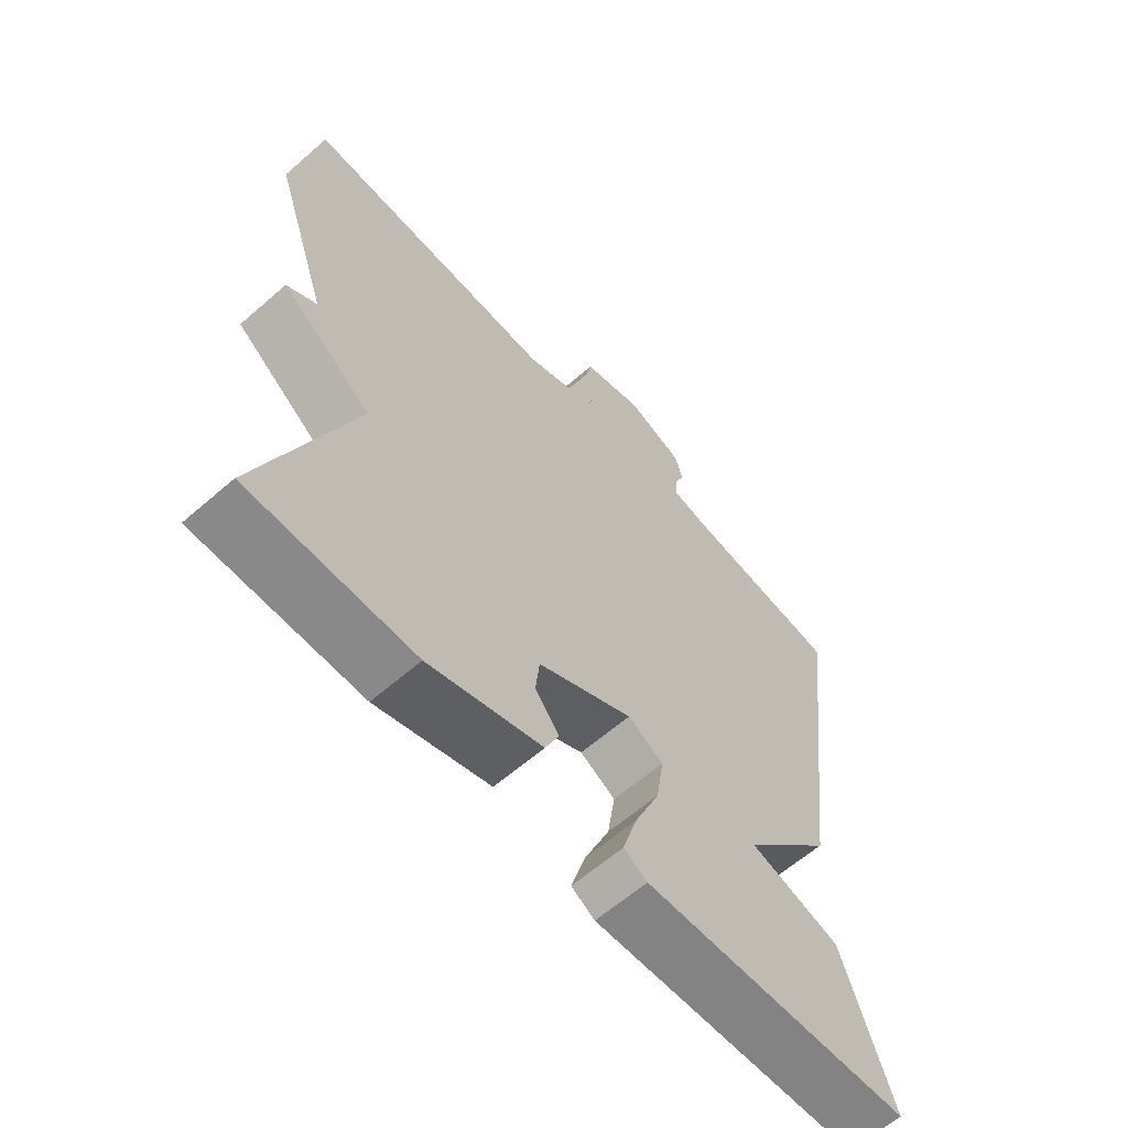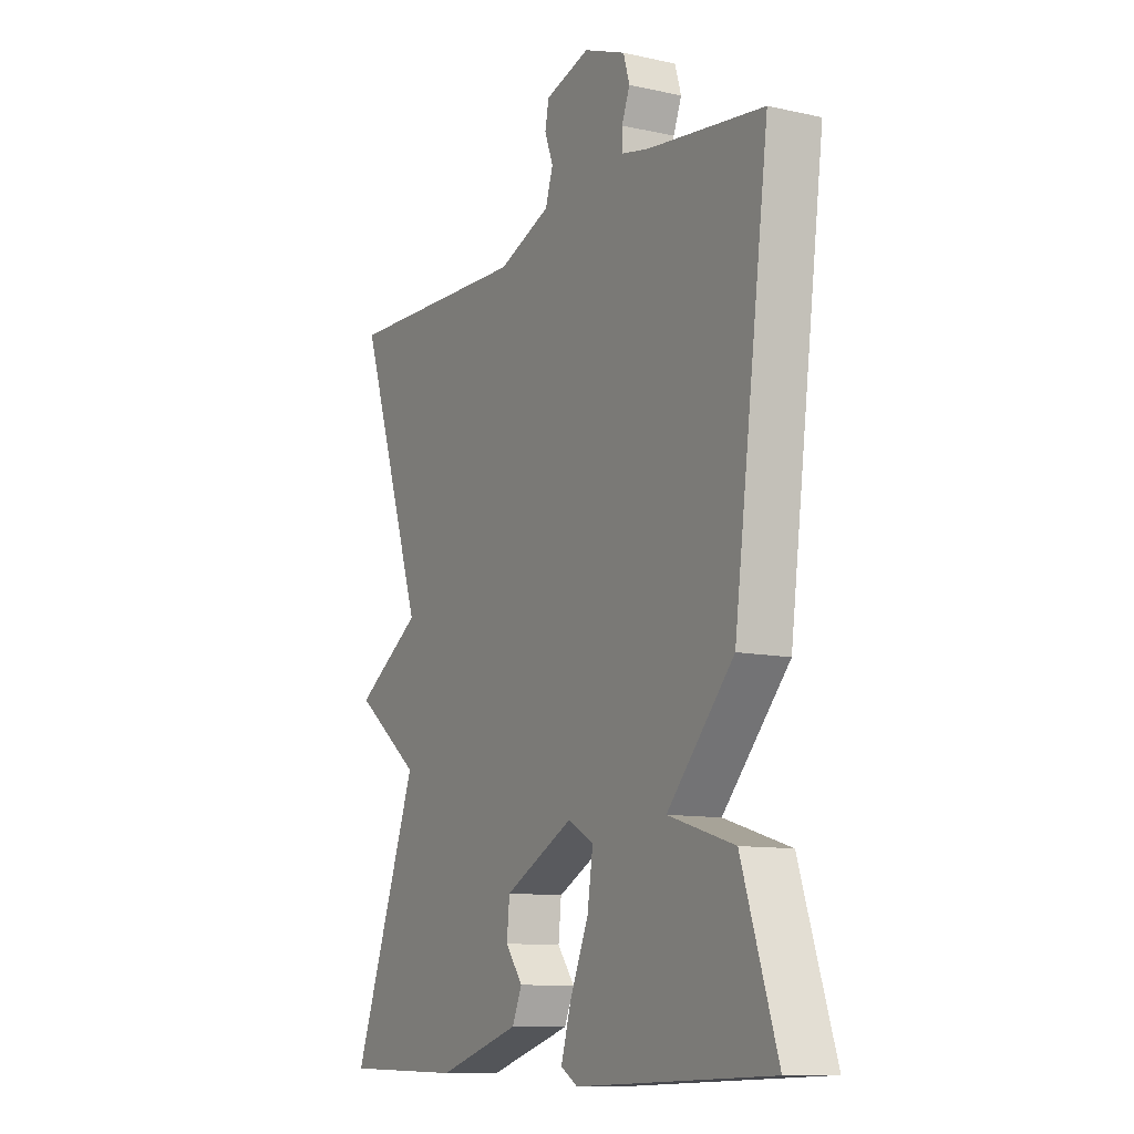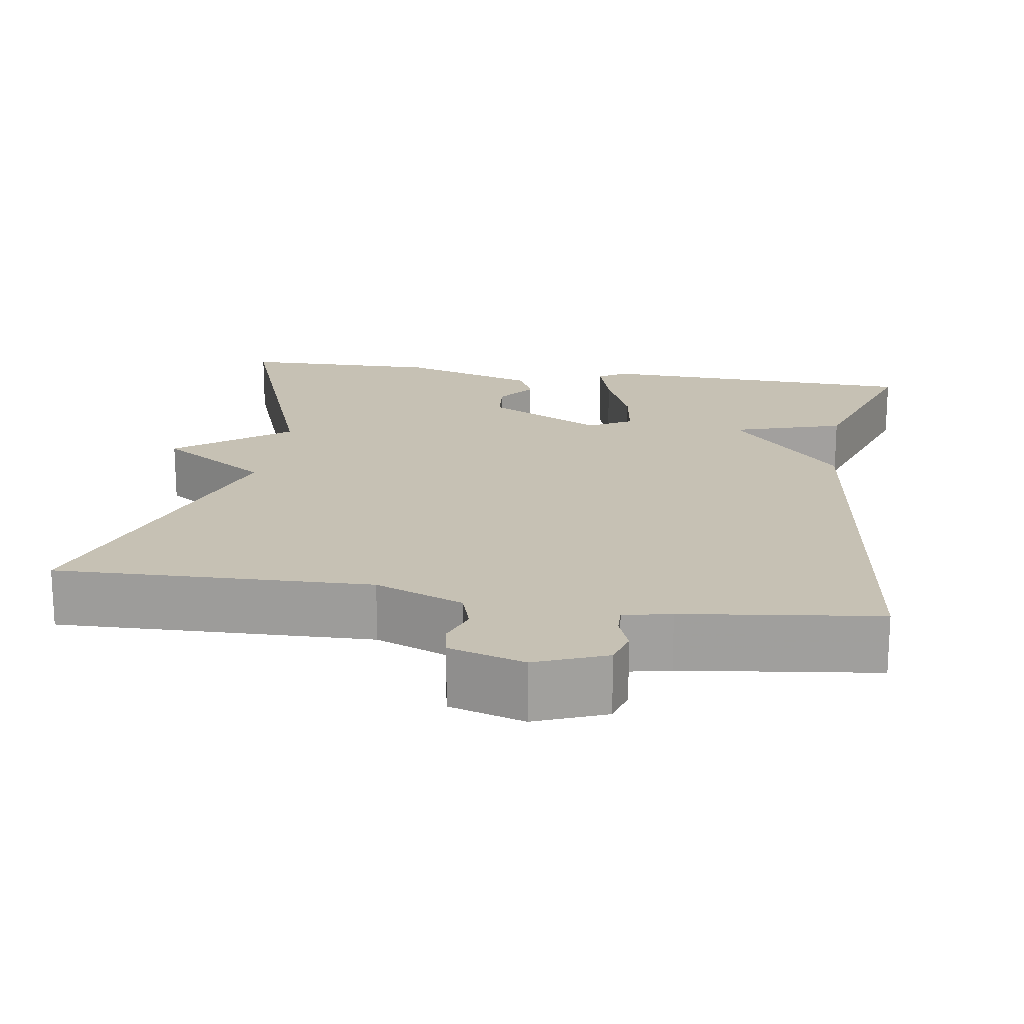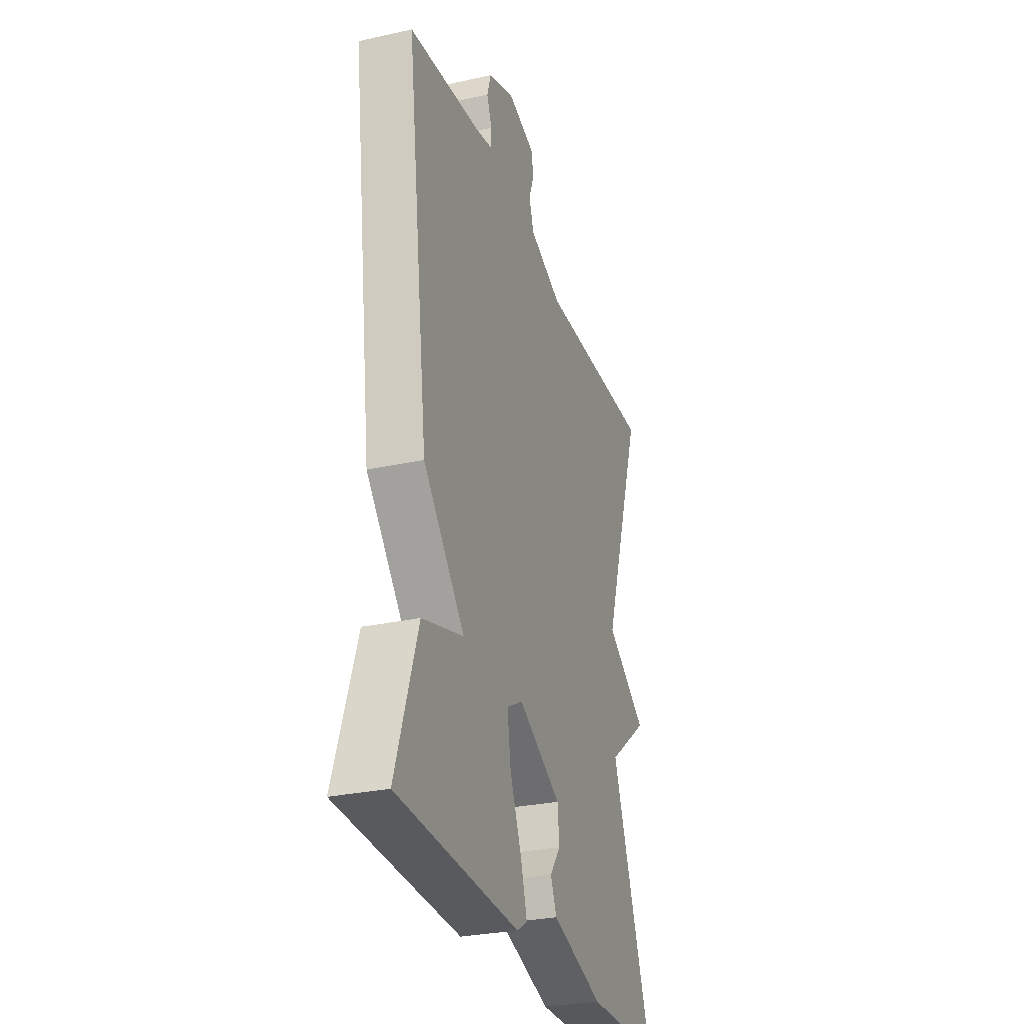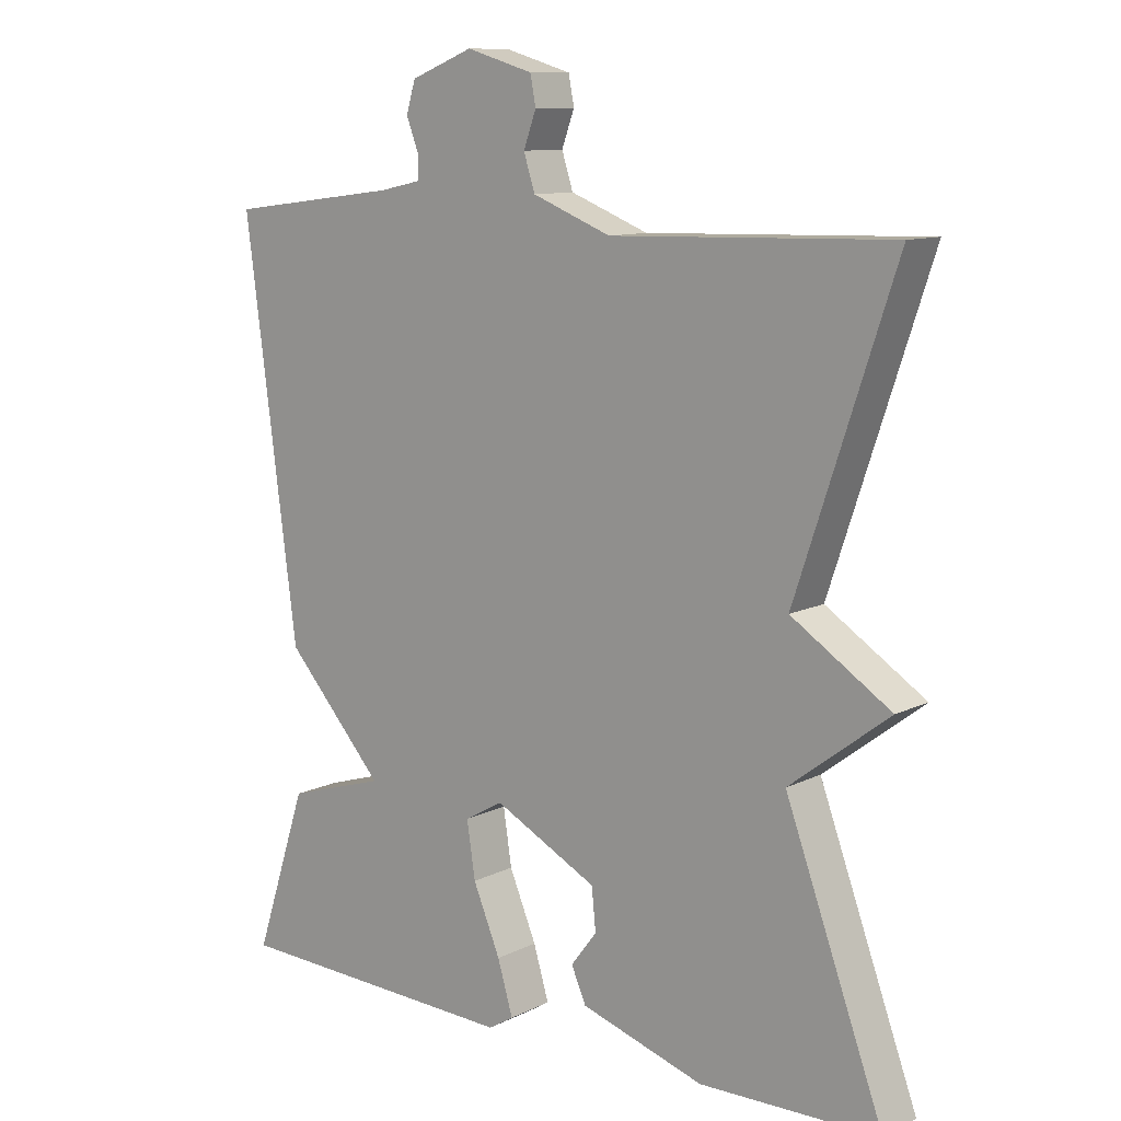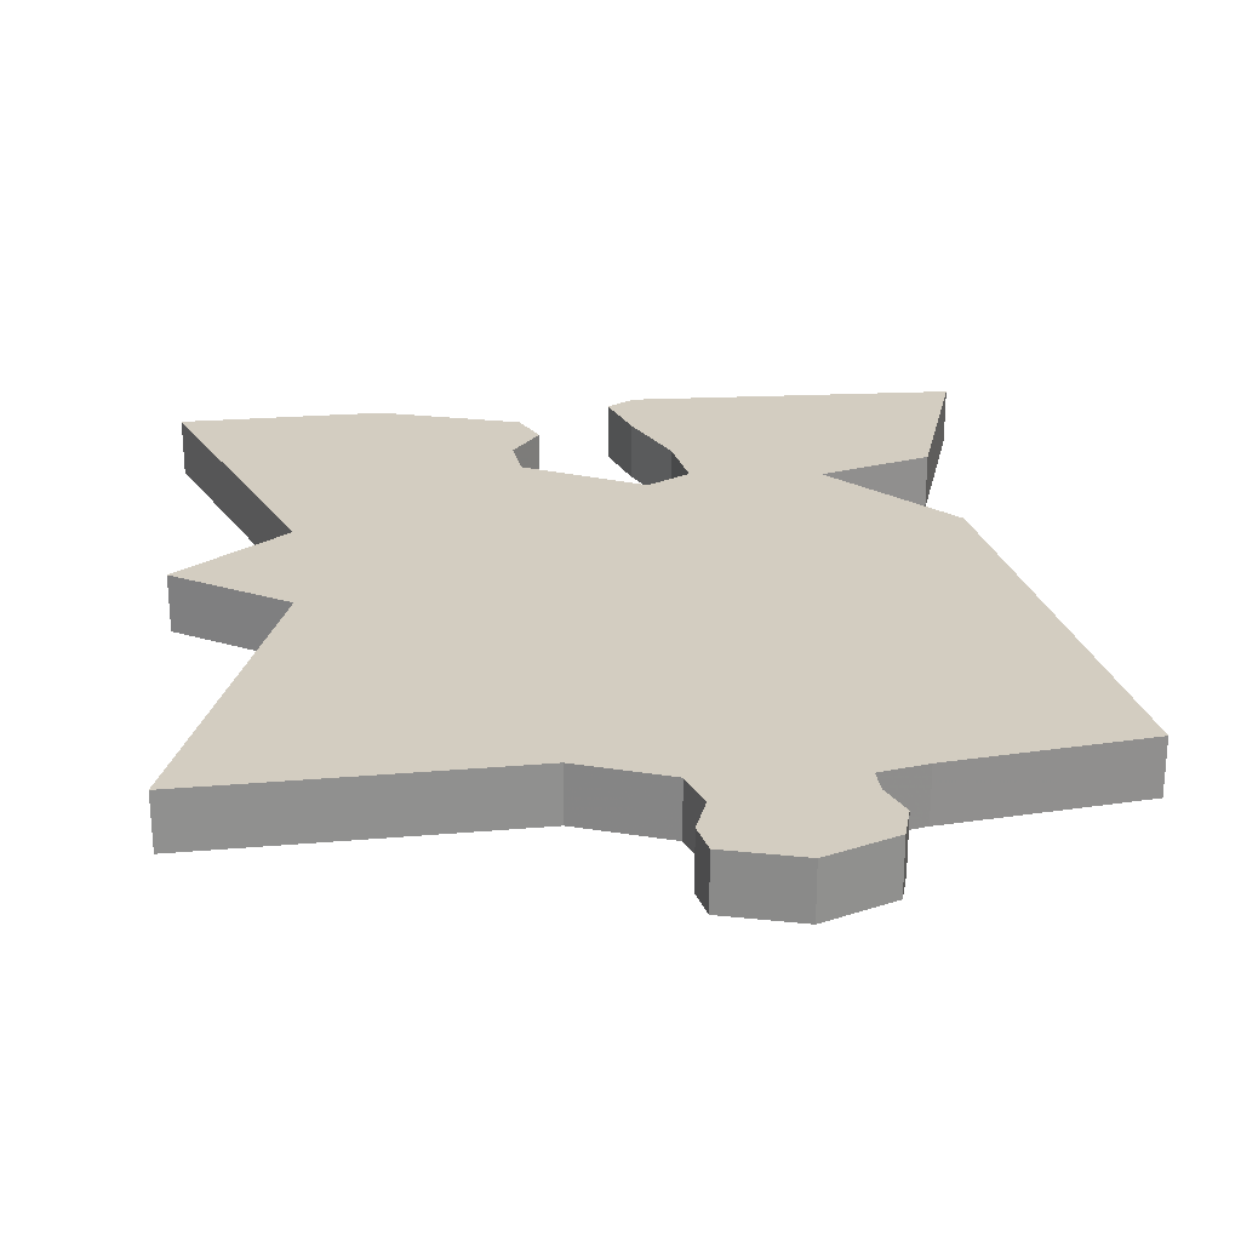
<metadata>
{"format":"obj","ext":"obj","renderer":"f3d","projection":"perspective","resolution":1024,"background":"white","views":[{"elev":-62.5,"azim":-48.6,"up":"+Z"},{"elev":-10.7,"azim":61.2,"up":"+Z"},{"elev":18.5,"azim":8.8,"up":"+Y"},{"elev":-29.1,"azim":108.2,"up":"+Z"},{"elev":10.8,"azim":-140.2,"up":"+Z"},{"elev":24.8,"azim":-6.5,"up":"+Y"}]}
</metadata>
<code>
v 0.5 0.07 0.5
v 0.425 0.07 -0.071
v 0.284 0.07 -0.228
v 0.425 0.07 -0.271
v 0.5 0.07 -0.5
v 0.086 0.07 -0.516
v 0.05 0.07 -0.494
v 0.072 0.07 -0.42
v 0.111 0.07 -0.327
v 0.123 0.07 -0.248
v 0.068 0.07 -0.217
v -0.079 0.07 -0.293
v -0.085 0.07 -0.352
v -0.048 0.07 -0.401
v -0.069 0.07 -0.449
v -0.245 0.07 -0.504
v -0.5 0.07 -0.5
v -0.36 0.07 -0.119
v -0.501 0.07 -0.011
v -0.36 0.07 0.081
v -0.5 0.07 0.5
v -0.102 0.07 0.489
v 0.01 0.07 0.533
v 0.026 0.07 0.583
v 0.008 0.07 0.632
v 0.016 0.07 0.673
v 0.111 0.07 0.701
v 0.2 0.07 0.666
v 0.213 0.07 0.622
v 0.196 0.07 0.578
v 0.195 0.07 0.544
v 0.255 0.07 0.531
v 0.5 0 0.5
v 0.425 0 -0.071
v 0.284 0 -0.228
v 0.425 0 -0.271
v 0.5 0 -0.5
v 0.086 0 -0.516
v 0.05 0 -0.494
v 0.072 0 -0.42
v 0.111 0 -0.327
v 0.123 0 -0.248
v 0.068 0 -0.217
v -0.079 0 -0.293
v -0.085 0 -0.352
v -0.048 0 -0.401
v -0.069 0 -0.449
v -0.245 0 -0.504
v -0.5 0 -0.5
v -0.36 0 -0.119
v -0.501 0 -0.011
v -0.36 0 0.081
v -0.5 0 0.5
v -0.102 0 0.489
v 0.01 0 0.533
v 0.026 0 0.583
v 0.008 0 0.632
v 0.016 0 0.673
v 0.111 0 0.701
v 0.2 0 0.666
v 0.213 0 0.622
v 0.196 0 0.578
v 0.195 0 0.544
v 0.255 0 0.531
f 28 29 30
f 27 28 30
f 26 27 30
f 25 26 30
f 24 25 30
f 23 24 30 31
f 22 23 31 32
f 20 21 22
f 18 19 20
f 1 2 3
f 32 1 3
f 22 32 3
f 20 22 3
f 18 20 3
f 16 17 18
f 15 16 18
f 14 15 18
f 13 14 18
f 7 8 9
f 6 7 9
f 5 6 9
f 4 5 9
f 3 4 9
f 3 9 10
f 12 13 18
f 11 12 18
f 11 18 3
f 3 10 11
f 62 61 60
f 62 60 59
f 62 59 58
f 62 58 57
f 62 57 56
f 63 62 56 55
f 64 63 55 54
f 54 53 52
f 52 51 50
f 35 34 33
f 35 33 64
f 35 64 54
f 35 54 52
f 35 52 50
f 50 49 48
f 50 48 47
f 50 47 46
f 50 46 45
f 41 40 39
f 41 39 38
f 41 38 37
f 41 37 36
f 41 36 35
f 42 41 35
f 50 45 44
f 50 44 43
f 35 50 43
f 43 42 35
f 1 33 34 2
f 2 34 35 3
f 3 35 36 4
f 4 36 37 5
f 5 37 38 6
f 6 38 39 7
f 7 39 40 8
f 8 40 41 9
f 9 41 42 10
f 10 42 43 11
f 11 43 44 12
f 12 44 45 13
f 13 45 46 14
f 14 46 47 15
f 15 47 48 16
f 16 48 49 17
f 17 49 50 18
f 18 50 51 19
f 19 51 52 20
f 20 52 53 21
f 21 53 54 22
f 22 54 55 23
f 23 55 56 24
f 24 56 57 25
f 25 57 58 26
f 26 58 59 27
f 27 59 60 28
f 28 60 61 29
f 29 61 62 30
f 30 62 63 31
f 31 63 64 32
f 32 64 33 1

</code>
